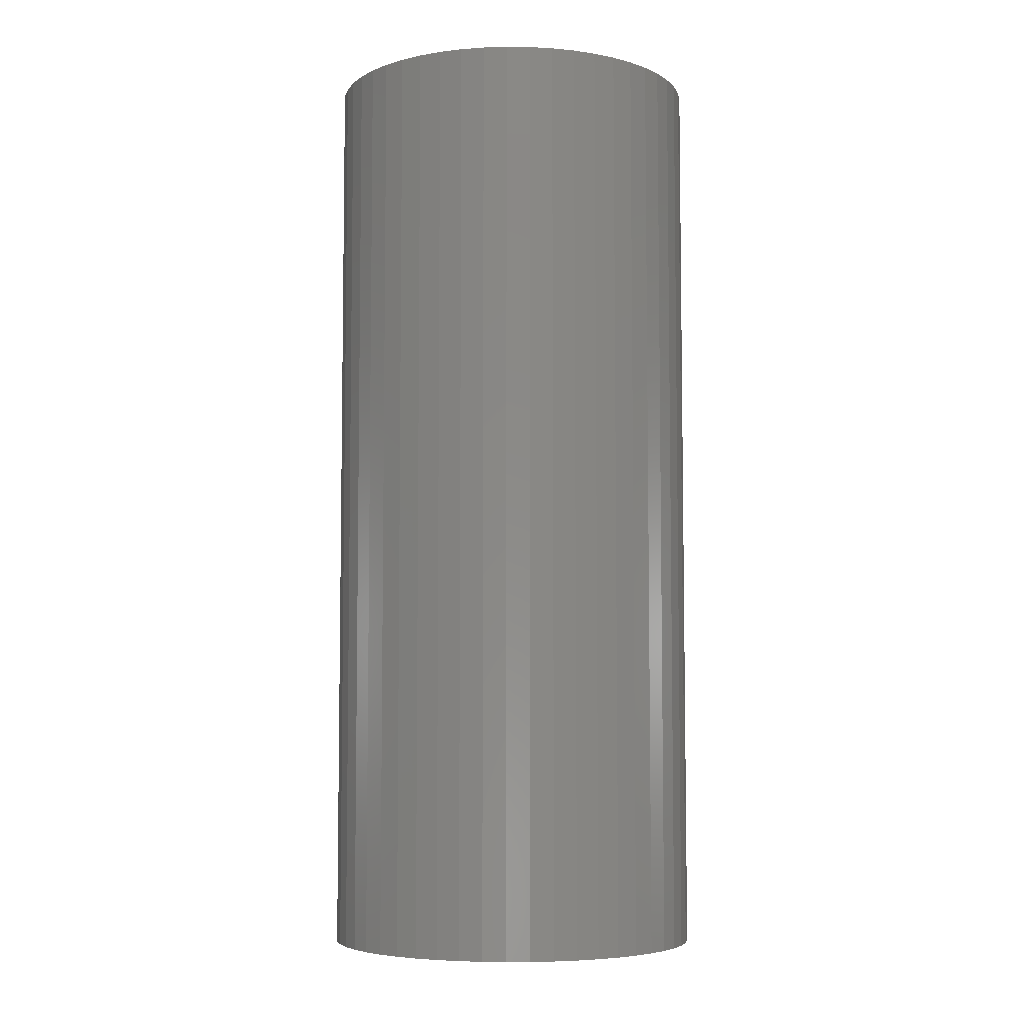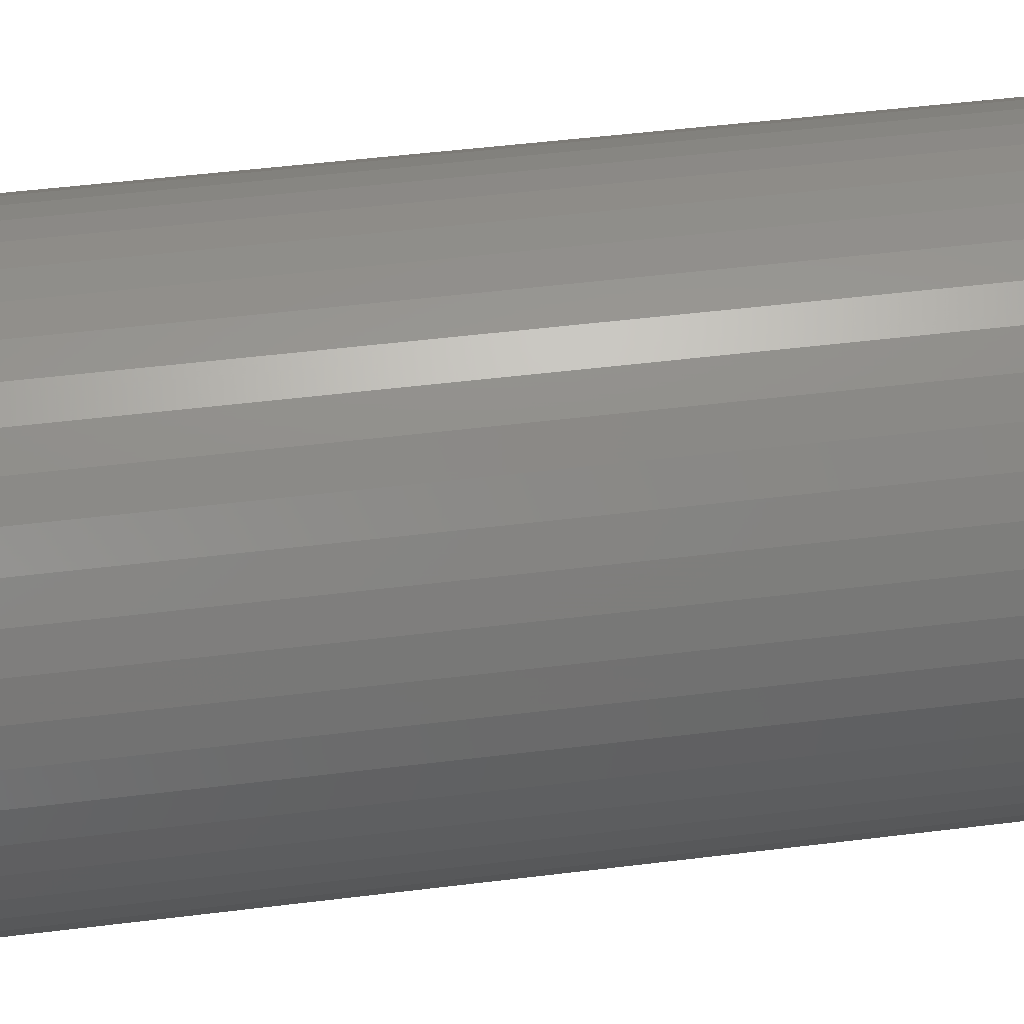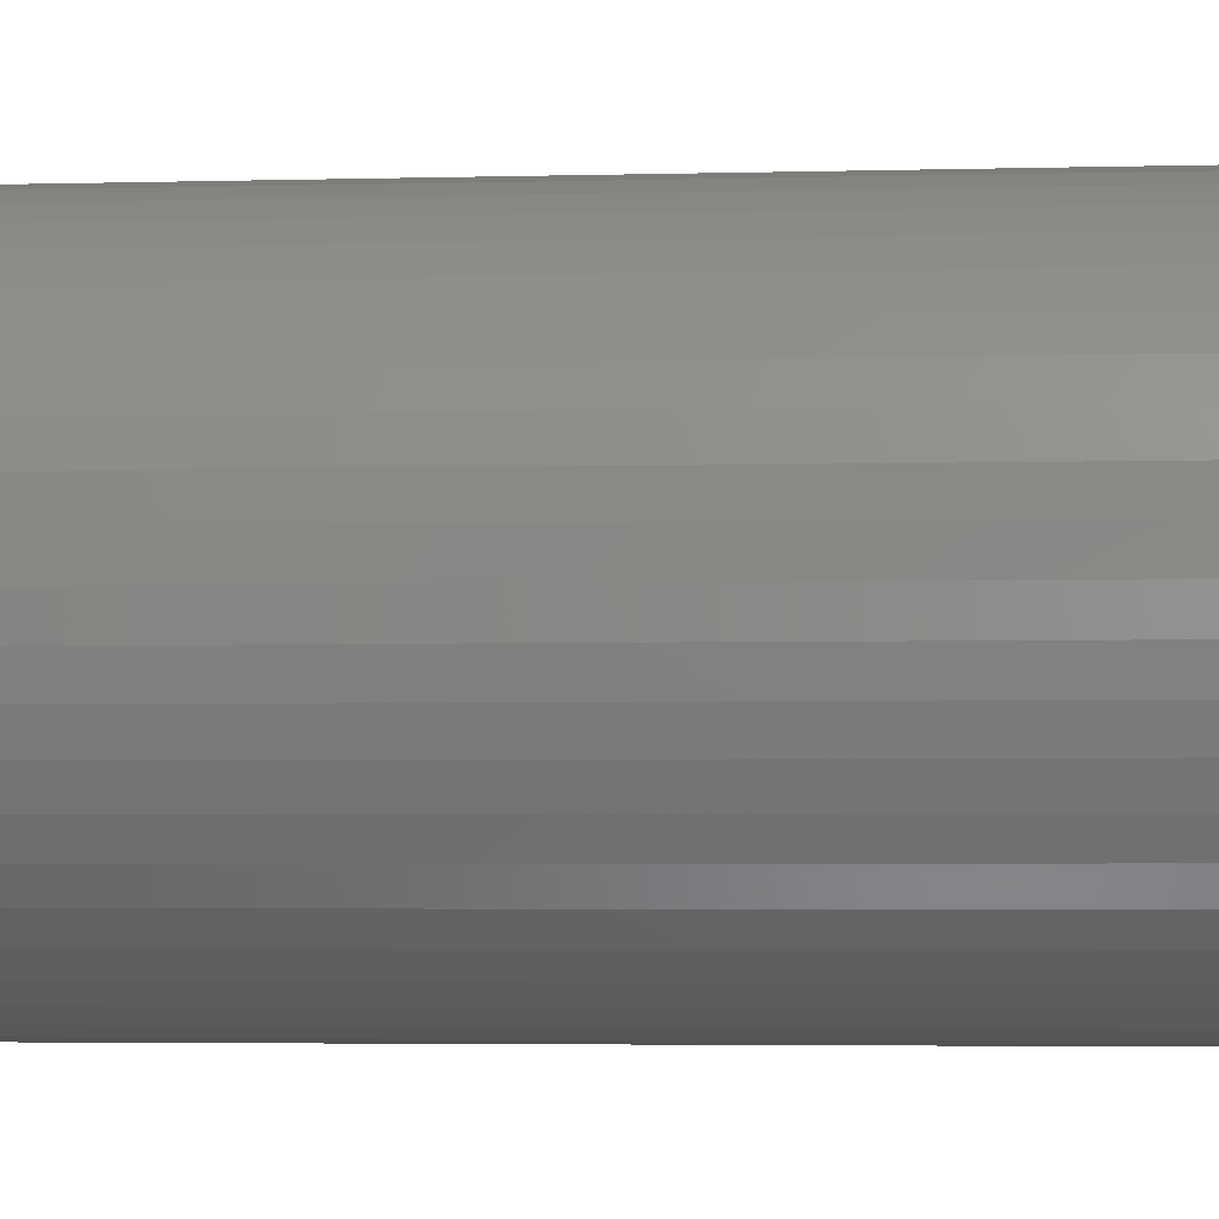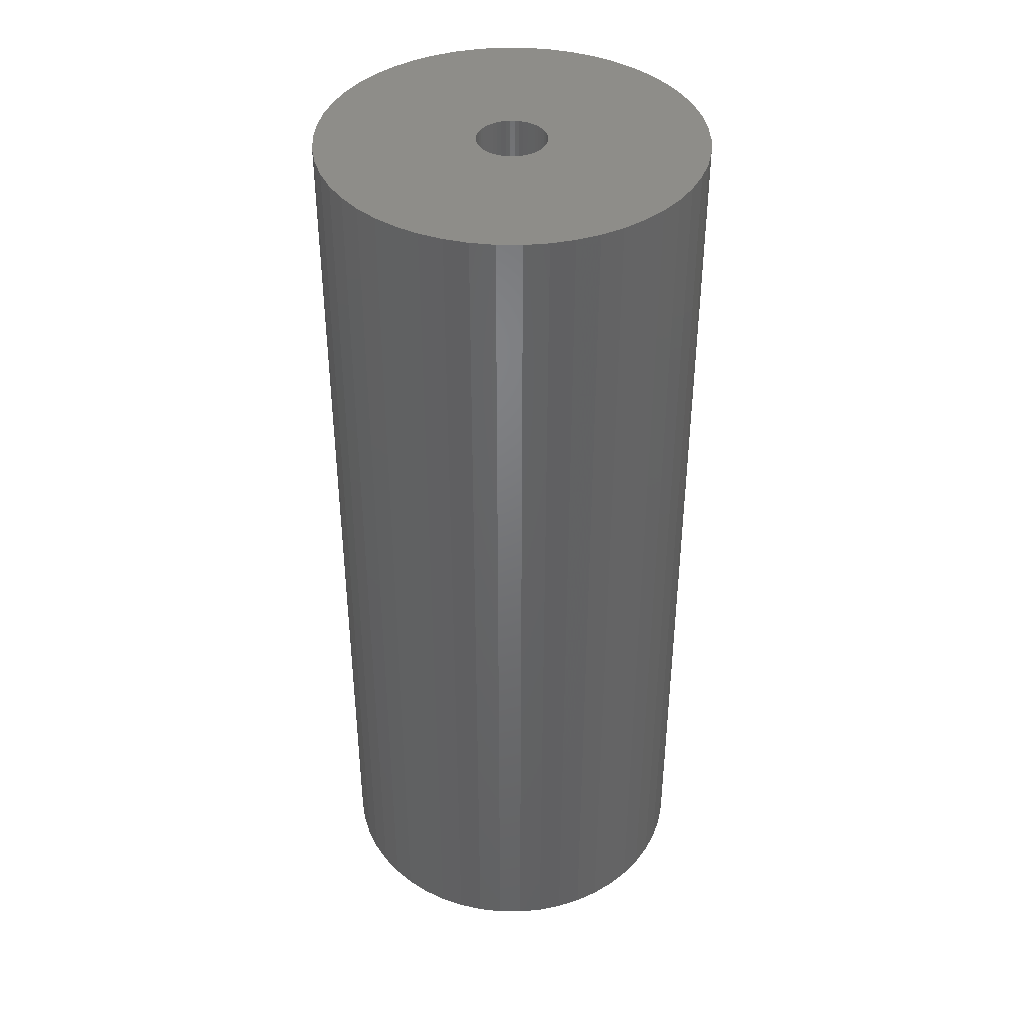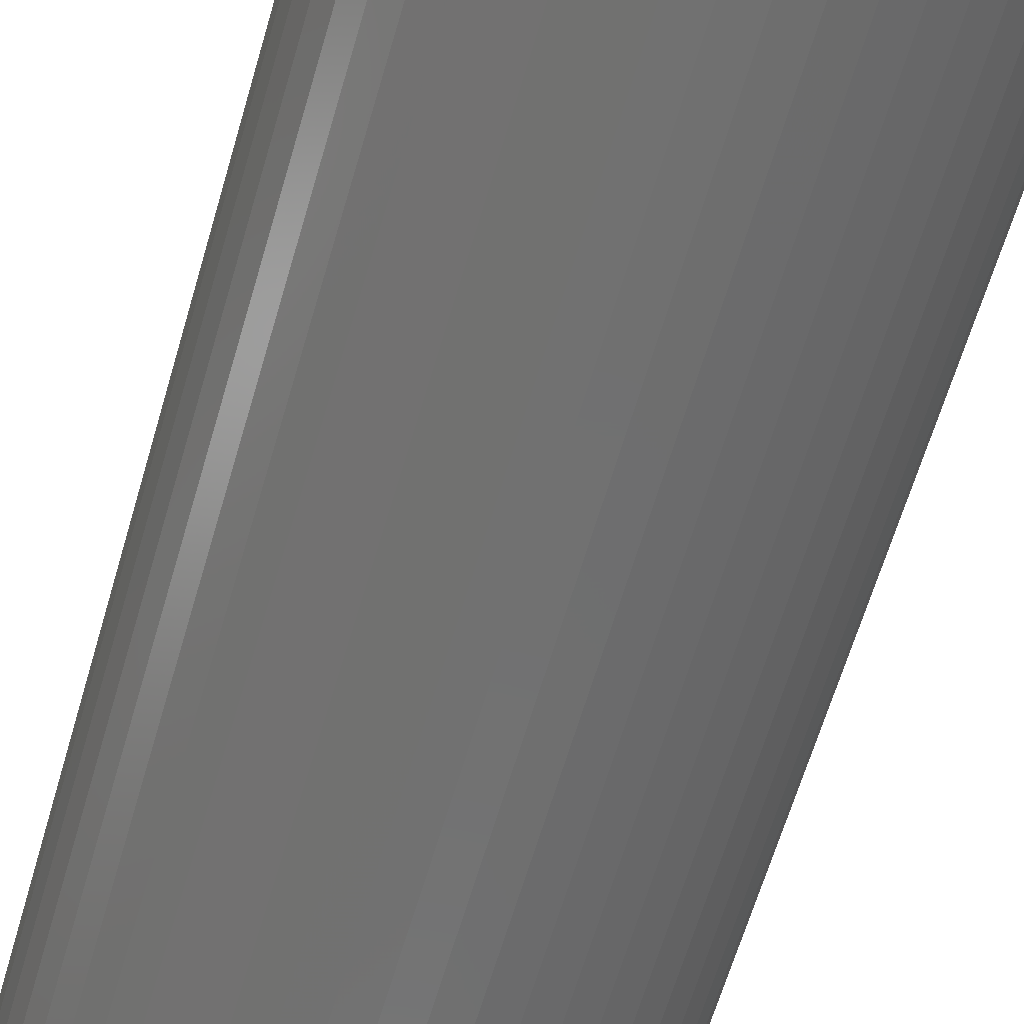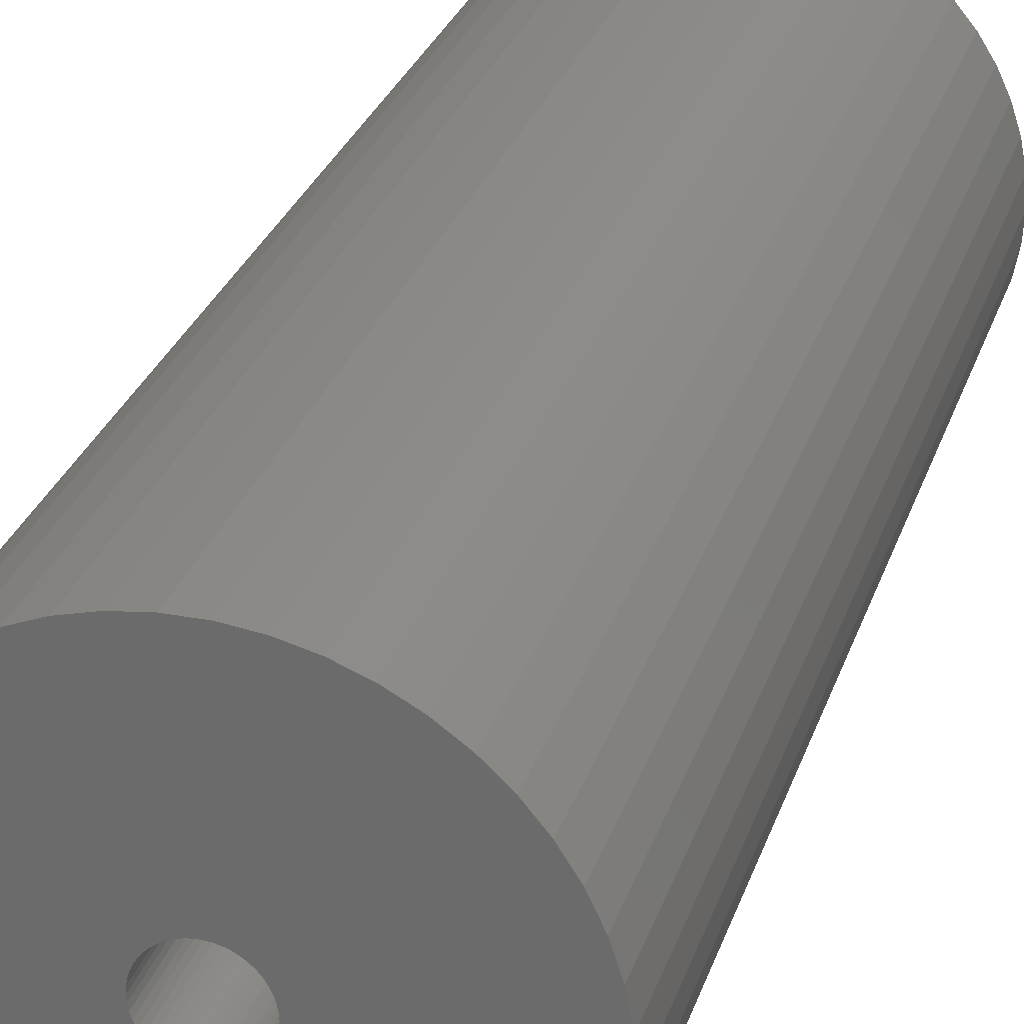
<metadata>
{"format":"stl","ext":"stl","renderer":"f3d","projection":"perspective","resolution":1024,"background":"white","views":[{"elev":-5.8,"azim":-73.9,"up":"+Z"},{"elev":44.7,"azim":-98.4,"up":"+Y"},{"elev":-3.2,"azim":96.2,"up":"+Y"},{"elev":40.2,"azim":-157.7,"up":"+Z"},{"elev":-62.4,"azim":163.9,"up":"+Y"},{"elev":27.9,"azim":16.3,"up":"+Y"}]}
</metadata>
<code>
# stl→obj: 200 verts, 400 faces
v 10.23 4.049 27
v 9.639 5.299 -27
v 9.639 5.299 27
v 10.23 4.049 -27
v 8.899 6.466 -27
v 8.899 6.466 27
v 4.684 9.953 -27
v 3.399 10.46 27
v 4.684 9.953 27
v 3.399 10.46 -27
v -3.399 10.46 -27
v -4.684 9.953 27
v -3.399 10.46 27
v -4.684 9.953 -27
v -10.23 4.049 -27
v -9.639 5.299 27
v -9.639 5.299 -27
v -10.23 4.049 27
v 10.91 -1.379 27
v 11 0 -27
v 11 0 27
v 10.91 -1.379 -27
v 8.019 7.53 -27
v 7.012 8.476 27
v 8.019 7.53 27
v 7.012 8.476 -27
v 2.061 10.81 -27
v 0.6907 10.98 27
v 2.061 10.81 27
v 0.6907 10.98 -27
v 5.894 9.288 -27
v 5.894 9.288 27
v -11 0 -27
v -10.91 1.379 27
v -10.91 1.379 -27
v -11 0 27
v -8.899 6.466 -27
v -8.019 7.53 27
v -8.019 7.53 -27
v -8.899 6.466 27
v -0.6907 10.98 -27
v -2.061 10.81 27
v -0.6907 10.98 27
v -2.061 10.81 -27
v -7.012 8.476 -27
v -7.012 8.476 27
v 9.639 -5.299 27
v 10.23 -4.049 -27
v 10.23 -4.049 27
v 9.639 -5.299 -27
v -8.019 -7.53 -27
v -7.012 -8.476 27
v -8.019 -7.53 27
v -7.012 -8.476 -27
v -9.639 -5.299 -27
v -10.23 -4.049 27
v -10.23 -4.049 -27
v -9.639 -5.299 27
v 4.684 -9.953 -27
v 5.894 -9.288 27
v 4.684 -9.953 27
v 5.894 -9.288 -27
v 10.91 1.379 27
v 10.65 2.736 -27
v 10.65 2.736 27
v 10.91 1.379 -27
v 2 0 27
v 1.984 0.2507 27
v 1.937 0.4974 27
v 1.984 -0.2507 27
v 1.86 0.7362 27
v 10.65 -2.736 27
v 1.753 0.9635 27
v 1.937 -0.4974 27
v 1.618 1.176 27
v 1.458 1.369 27
v 1.86 -0.7362 27
v 1.275 1.541 27
v 1.072 1.689 27
v 1.753 -0.9635 27
v 0.8516 1.81 27
v 8.899 -6.466 27
v 0.618 1.902 27
v 1.618 -1.176 27
v 8.019 -7.53 27
v 0.3748 1.965 27
v 0.1256 1.996 27
v -0.1256 1.996 27
v -0.3748 1.965 27
v -0.618 1.902 27
v -0.8516 1.81 27
v -1.072 1.689 27
v -5.894 9.288 27
v -1.275 1.541 27
v -1.458 1.369 27
v -1.618 1.176 27
v 1.458 -1.369 27
v 7.012 -8.476 27
v 1.275 -1.541 27
v 1.072 -1.689 27
v 0.8516 -1.81 27
v 3.399 -10.46 27
v 0.618 -1.902 27
v 2.061 -10.81 27
v 0.3748 -1.965 27
v 0.6907 -10.98 27
v 0.1256 -1.996 27
v -0.1256 -1.996 27
v -0.6907 -10.98 27
v -0.3748 -1.965 27
v -2.061 -10.81 27
v -0.618 -1.902 27
v -3.399 -10.46 27
v -0.8516 -1.81 27
v -4.684 -9.953 27
v -1.072 -1.689 27
v -5.894 -9.288 27
v -1.275 -1.541 27
v -1.458 -1.369 27
v -1.618 -1.176 27
v -8.899 -6.466 27
v -1.753 -0.9635 27
v -1.86 -0.7362 27
v -1.937 -0.4974 27
v -10.65 -2.736 27
v -1.984 -0.2507 27
v -10.91 -1.379 27
v -2 0 27
v -1.753 0.9635 27
v -1.86 0.7362 27
v -1.937 0.4974 27
v -10.65 2.736 27
v -1.984 0.2507 27
v -10.65 2.736 -27
v -5.894 9.288 -27
v 10.65 -2.736 -27
v 8.899 -6.466 -27
v 8.019 -7.53 -27
v -0.6907 -10.98 -27
v 0.6907 -10.98 -27
v 2 0 -27
v 1.984 -0.2507 -27
v 1.937 -0.4974 -27
v 1.984 0.2507 -27
v 1.86 -0.7362 -27
v 1.753 -0.9635 -27
v 1.937 0.4974 -27
v 1.618 -1.176 -27
v 1.458 -1.369 -27
v 7.012 -8.476 -27
v 1.86 0.7362 -27
v 1.275 -1.541 -27
v 1.072 -1.689 -27
v 1.753 0.9635 -27
v 0.8516 -1.81 -27
v 3.399 -10.46 -27
v 0.618 -1.902 -27
v 2.061 -10.81 -27
v 1.618 1.176 -27
v 0.3748 -1.965 -27
v 0.1256 -1.996 -27
v -0.1256 -1.996 -27
v -0.3748 -1.965 -27
v -2.061 -10.81 -27
v -0.618 -1.902 -27
v -3.399 -10.46 -27
v -0.8516 -1.81 -27
v -4.684 -9.953 -27
v -1.072 -1.689 -27
v -5.894 -9.288 -27
v -1.275 -1.541 -27
v -1.458 -1.369 -27
v -1.618 -1.176 -27
v 1.458 1.369 -27
v 1.275 1.541 -27
v 1.072 1.689 -27
v 0.8516 1.81 -27
v 0.618 1.902 -27
v 0.3748 1.965 -27
v 0.1256 1.996 -27
v -0.1256 1.996 -27
v -0.3748 1.965 -27
v -0.618 1.902 -27
v -0.8516 1.81 -27
v -1.072 1.689 -27
v -1.275 1.541 -27
v -1.458 1.369 -27
v -1.618 1.176 -27
v -1.753 0.9635 -27
v -1.86 0.7362 -27
v -1.937 0.4974 -27
v -1.984 0.2507 -27
v -2 0 -27
v -8.899 -6.466 -27
v -1.753 -0.9635 -27
v -1.86 -0.7362 -27
v -1.937 -0.4974 -27
v -10.65 -2.736 -27
v -1.984 -0.2507 -27
v -10.91 -1.379 -27
f 1 2 3
f 2 1 4
f 3 5 6
f 5 3 2
f 7 8 9
f 8 7 10
f 11 12 13
f 12 11 14
f 15 16 17
f 16 15 18
f 19 20 21
f 20 19 22
f 23 24 25
f 24 23 26
f 27 28 29
f 28 27 30
f 31 9 32
f 9 31 7
f 33 34 35
f 34 33 36
f 37 38 39
f 38 37 40
f 41 42 43
f 42 41 44
f 45 38 46
f 38 45 39
f 47 48 49
f 48 47 50
f 51 52 53
f 52 51 54
f 55 56 57
f 56 55 58
f 59 60 61
f 60 59 62
f 63 64 65
f 64 63 66
f 65 4 1
f 4 65 64
f 6 23 25
f 23 6 5
f 30 43 28
f 43 30 41
f 10 29 8
f 29 10 27
f 26 32 24
f 32 26 31
f 67 21 63
f 68 63 65
f 21 67 19
f 69 65 1
f 70 19 67
f 71 1 3
f 19 70 72
f 73 3 6
f 74 72 70
f 75 6 25
f 72 74 49
f 76 25 24
f 77 49 74
f 78 24 32
f 49 77 47
f 79 32 9
f 80 47 77
f 81 9 8
f 47 80 82
f 83 8 29
f 84 82 80
f 82 84 85
f 63 68 67
f 65 69 68
f 1 71 69
f 3 73 71
f 6 75 73
f 25 76 75
f 24 78 76
f 32 79 78
f 9 81 79
f 86 29 28
f 8 83 81
f 29 86 83
f 28 87 86
f 28 88 87
f 43 88 28
f 88 43 89
f 42 89 43
f 89 42 90
f 13 90 42
f 90 13 91
f 12 91 13
f 91 12 92
f 93 92 12
f 92 93 94
f 46 94 93
f 94 46 95
f 95 38 96
f 38 95 46
f 97 85 84
f 85 97 98
f 99 98 97
f 98 99 60
f 100 60 99
f 60 100 61
f 101 61 100
f 61 101 102
f 103 102 101
f 102 103 104
f 105 104 103
f 104 105 106
f 107 106 105
f 108 106 107
f 109 108 110
f 111 110 112
f 108 109 106
f 113 112 114
f 115 114 116
f 117 116 118
f 52 118 119
f 53 119 120
f 121 120 122
f 58 122 123
f 56 123 124
f 125 124 126
f 110 111 109
f 127 126 128
f 40 96 38
f 96 40 129
f 112 113 111
f 16 129 40
f 114 115 113
f 129 16 130
f 116 117 115
f 18 130 16
f 118 52 117
f 130 18 131
f 119 53 52
f 132 131 18
f 120 121 53
f 131 132 133
f 122 58 121
f 34 133 132
f 123 56 58
f 133 34 128
f 124 125 56
f 36 128 34
f 126 127 125
f 128 36 127
f 134 18 15
f 18 134 132
f 35 132 134
f 132 35 34
f 17 40 37
f 40 17 16
f 44 13 42
f 13 44 11
f 135 46 93
f 46 135 45
f 14 93 12
f 93 14 135
f 21 66 63
f 66 21 20
f 49 136 72
f 136 49 48
f 85 137 82
f 137 85 138
f 139 106 109
f 106 139 140
f 141 20 22
f 142 22 136
f 20 141 66
f 143 136 48
f 144 66 141
f 145 48 50
f 66 144 64
f 146 50 137
f 147 64 144
f 148 137 138
f 64 147 4
f 149 138 150
f 151 4 147
f 152 150 62
f 4 151 2
f 153 62 59
f 154 2 151
f 155 59 156
f 2 154 5
f 157 156 158
f 159 5 154
f 5 159 23
f 22 142 141
f 136 143 142
f 48 145 143
f 50 146 145
f 137 148 146
f 138 149 148
f 150 152 149
f 62 153 152
f 59 155 153
f 160 158 140
f 156 157 155
f 158 160 157
f 140 161 160
f 140 162 161
f 139 162 140
f 162 139 163
f 164 163 139
f 163 164 165
f 166 165 164
f 165 166 167
f 168 167 166
f 167 168 169
f 170 169 168
f 169 170 171
f 54 171 170
f 171 54 172
f 172 51 173
f 51 172 54
f 174 23 159
f 23 174 26
f 175 26 174
f 26 175 31
f 176 31 175
f 31 176 7
f 177 7 176
f 7 177 10
f 178 10 177
f 10 178 27
f 179 27 178
f 27 179 30
f 180 30 179
f 181 30 180
f 41 181 182
f 44 182 183
f 181 41 30
f 11 183 184
f 14 184 185
f 135 185 186
f 45 186 187
f 39 187 188
f 37 188 189
f 17 189 190
f 15 190 191
f 134 191 192
f 182 44 41
f 35 192 193
f 194 173 51
f 173 194 195
f 183 11 44
f 55 195 194
f 184 14 11
f 195 55 196
f 185 135 14
f 57 196 55
f 186 45 135
f 196 57 197
f 187 39 45
f 198 197 57
f 188 37 39
f 197 198 199
f 189 17 37
f 200 199 198
f 190 15 17
f 199 200 193
f 191 134 15
f 33 193 200
f 192 35 134
f 193 33 35
f 194 58 55
f 58 194 121
f 140 104 106
f 104 140 158
f 72 22 19
f 22 72 136
f 57 125 198
f 125 57 56
f 198 127 200
f 127 198 125
f 200 36 33
f 36 200 127
f 51 121 194
f 121 51 53
f 156 61 102
f 61 156 59
f 158 102 104
f 102 158 156
f 150 85 98
f 85 150 138
f 82 50 47
f 50 82 137
f 164 109 111
f 109 164 139
f 54 117 52
f 117 54 170
f 168 113 115
f 113 168 166
f 62 98 60
f 98 62 150
f 170 115 117
f 115 170 168
f 166 111 113
f 111 166 164
f 154 75 159
f 75 154 73
f 178 81 83
f 81 178 177
f 184 90 91
f 90 184 183
f 130 189 129
f 189 130 190
f 143 70 142
f 70 143 74
f 175 76 78
f 76 175 174
f 181 87 88
f 87 181 180
f 176 78 79
f 78 176 175
f 133 191 131
f 191 133 192
f 96 187 95
f 187 96 188
f 185 91 92
f 91 185 184
f 183 89 90
f 89 183 182
f 141 68 144
f 68 141 67
f 171 119 118
f 119 171 172
f 122 196 123
f 196 122 195
f 153 101 100
f 101 153 155
f 159 76 174
f 76 159 75
f 179 83 86
f 83 179 178
f 180 86 87
f 86 180 179
f 177 79 81
f 79 177 176
f 128 192 133
f 192 128 193
f 131 190 130
f 190 131 191
f 129 188 96
f 188 129 189
f 182 88 89
f 88 182 181
f 186 92 94
f 92 186 185
f 187 94 95
f 94 187 186
f 142 67 141
f 67 142 70
f 149 84 148
f 84 149 97
f 120 195 122
f 195 120 173
f 160 107 105
f 107 160 161
f 152 100 99
f 100 152 153
f 151 73 154
f 73 151 71
f 147 71 151
f 71 147 69
f 144 69 147
f 69 144 68
f 146 77 145
f 77 146 80
f 145 74 143
f 74 145 77
f 148 80 146
f 80 148 84
f 161 108 107
f 108 161 162
f 126 193 128
f 193 126 199
f 123 197 124
f 197 123 196
f 119 173 120
f 173 119 172
f 155 103 101
f 103 155 157
f 157 105 103
f 105 157 160
f 149 99 97
f 99 149 152
f 163 112 110
f 112 163 165
f 167 116 114
f 116 167 169
f 124 199 126
f 199 124 197
f 162 110 108
f 110 162 163
f 169 118 116
f 118 169 171
f 165 114 112
f 114 165 167

</code>
